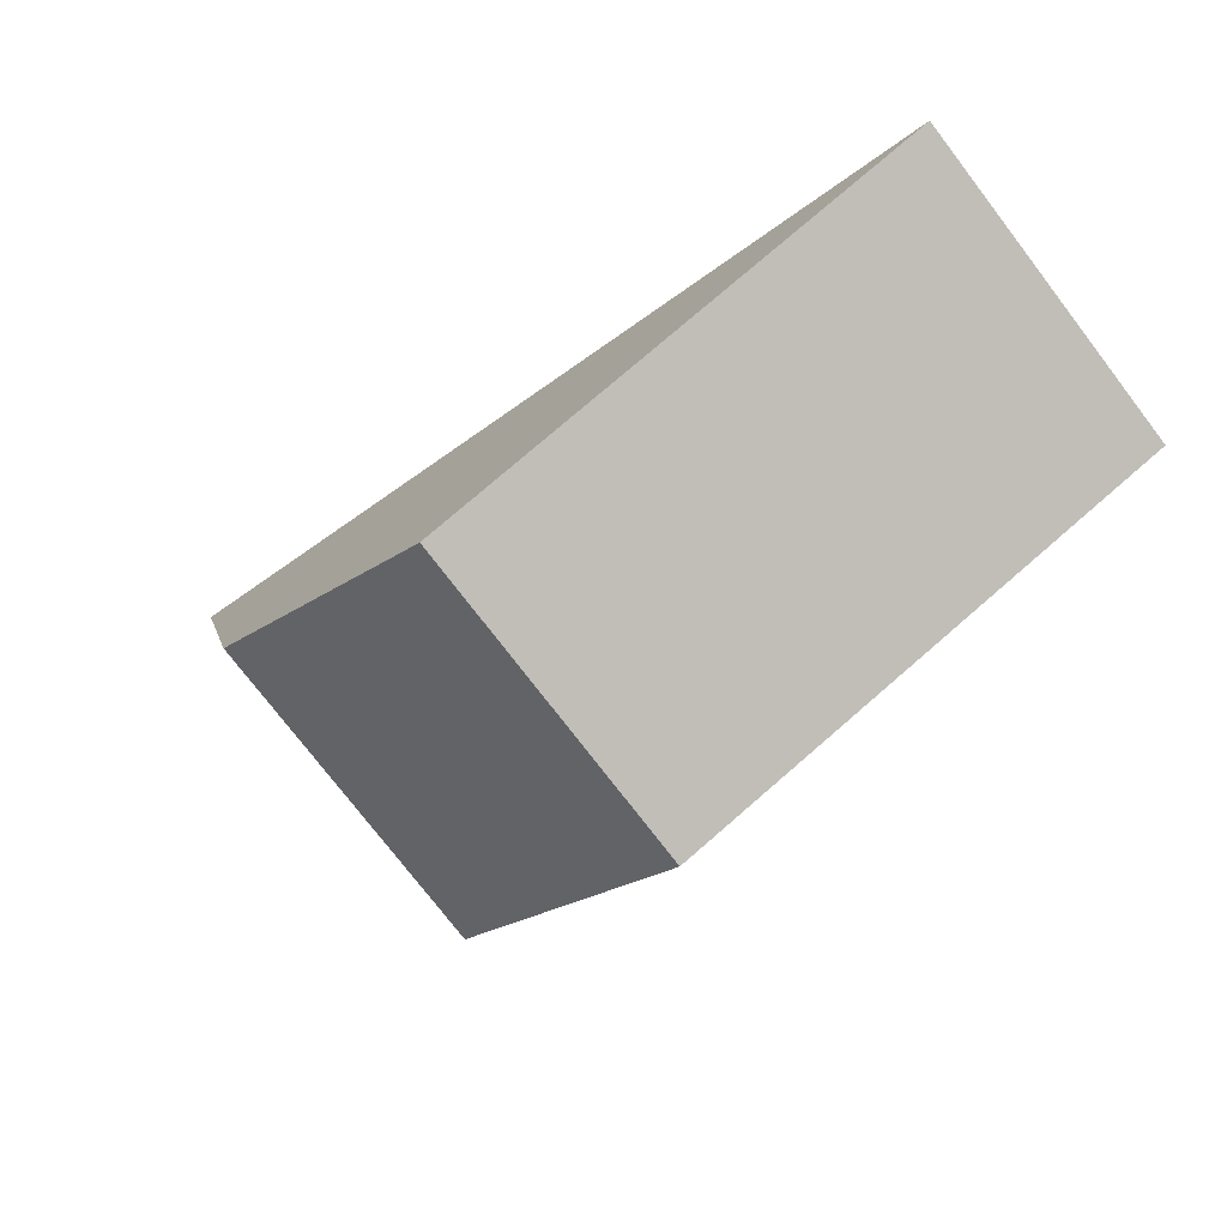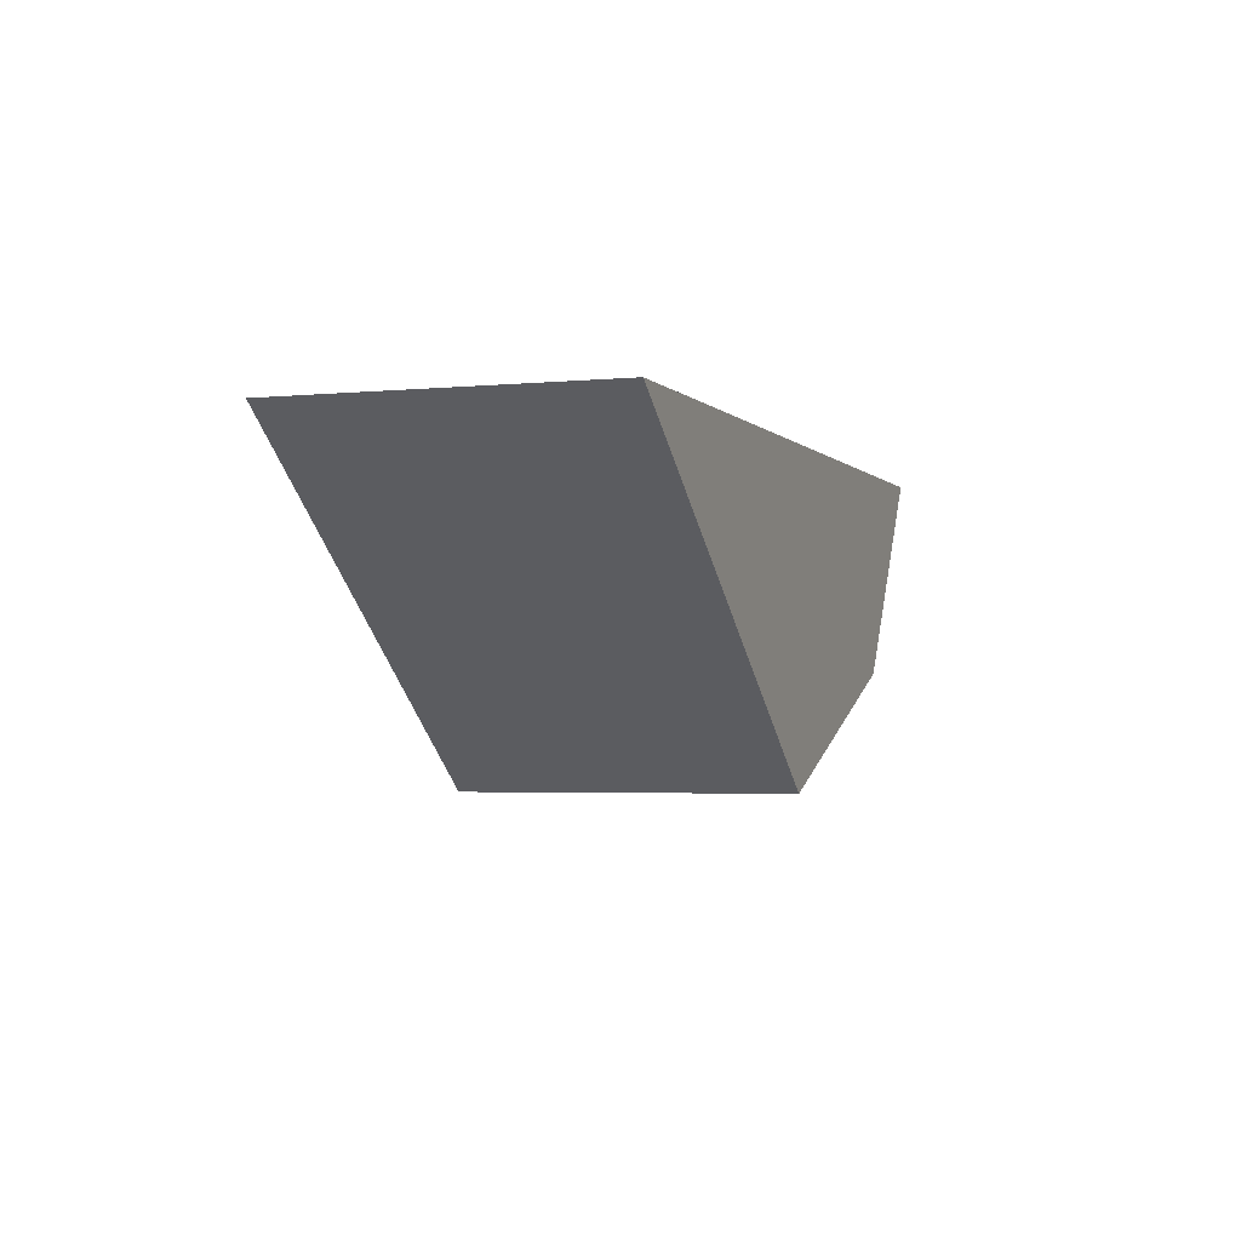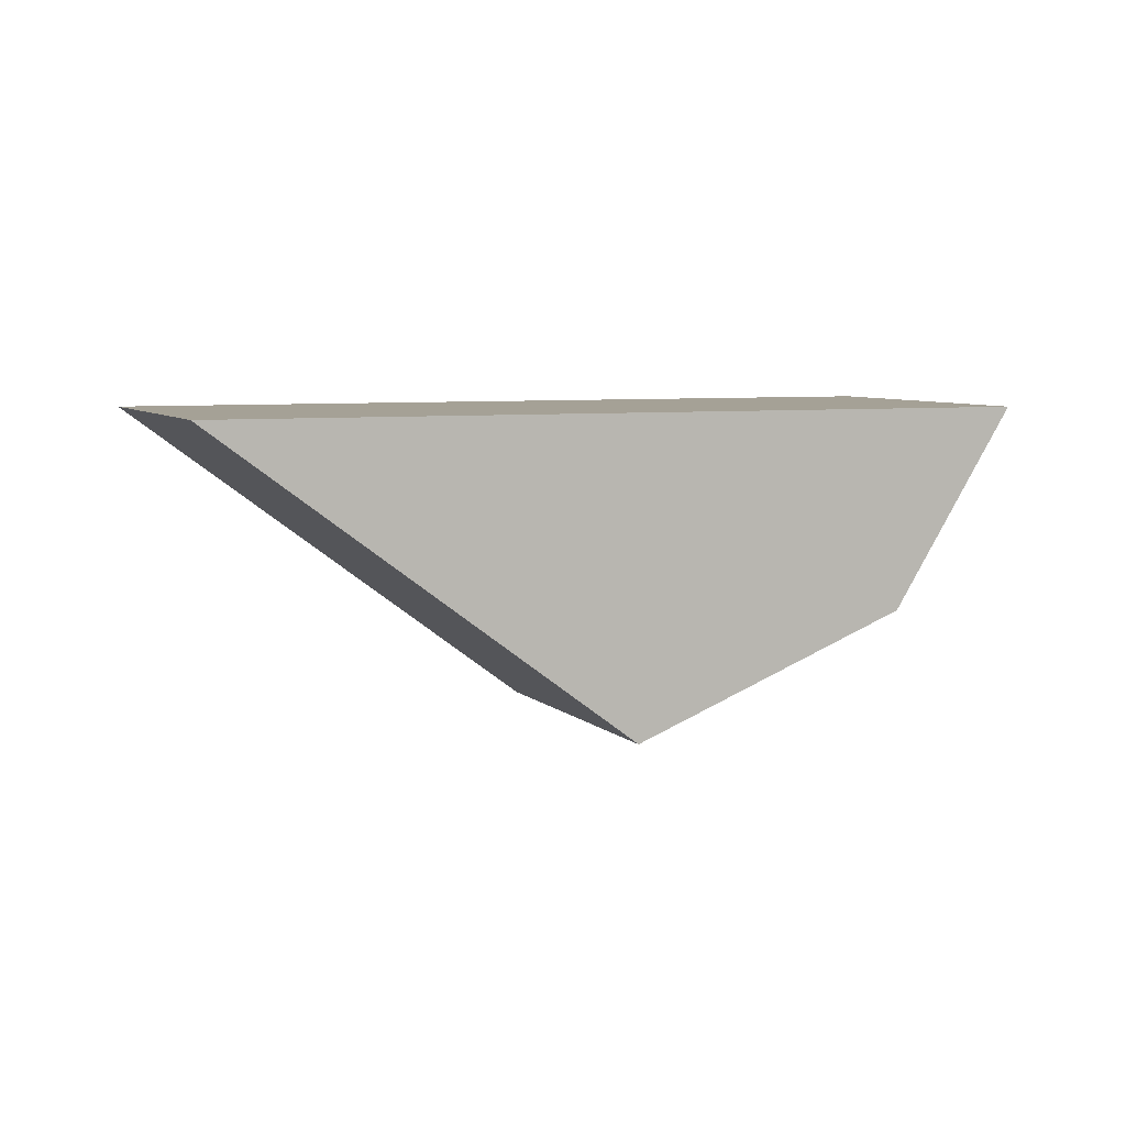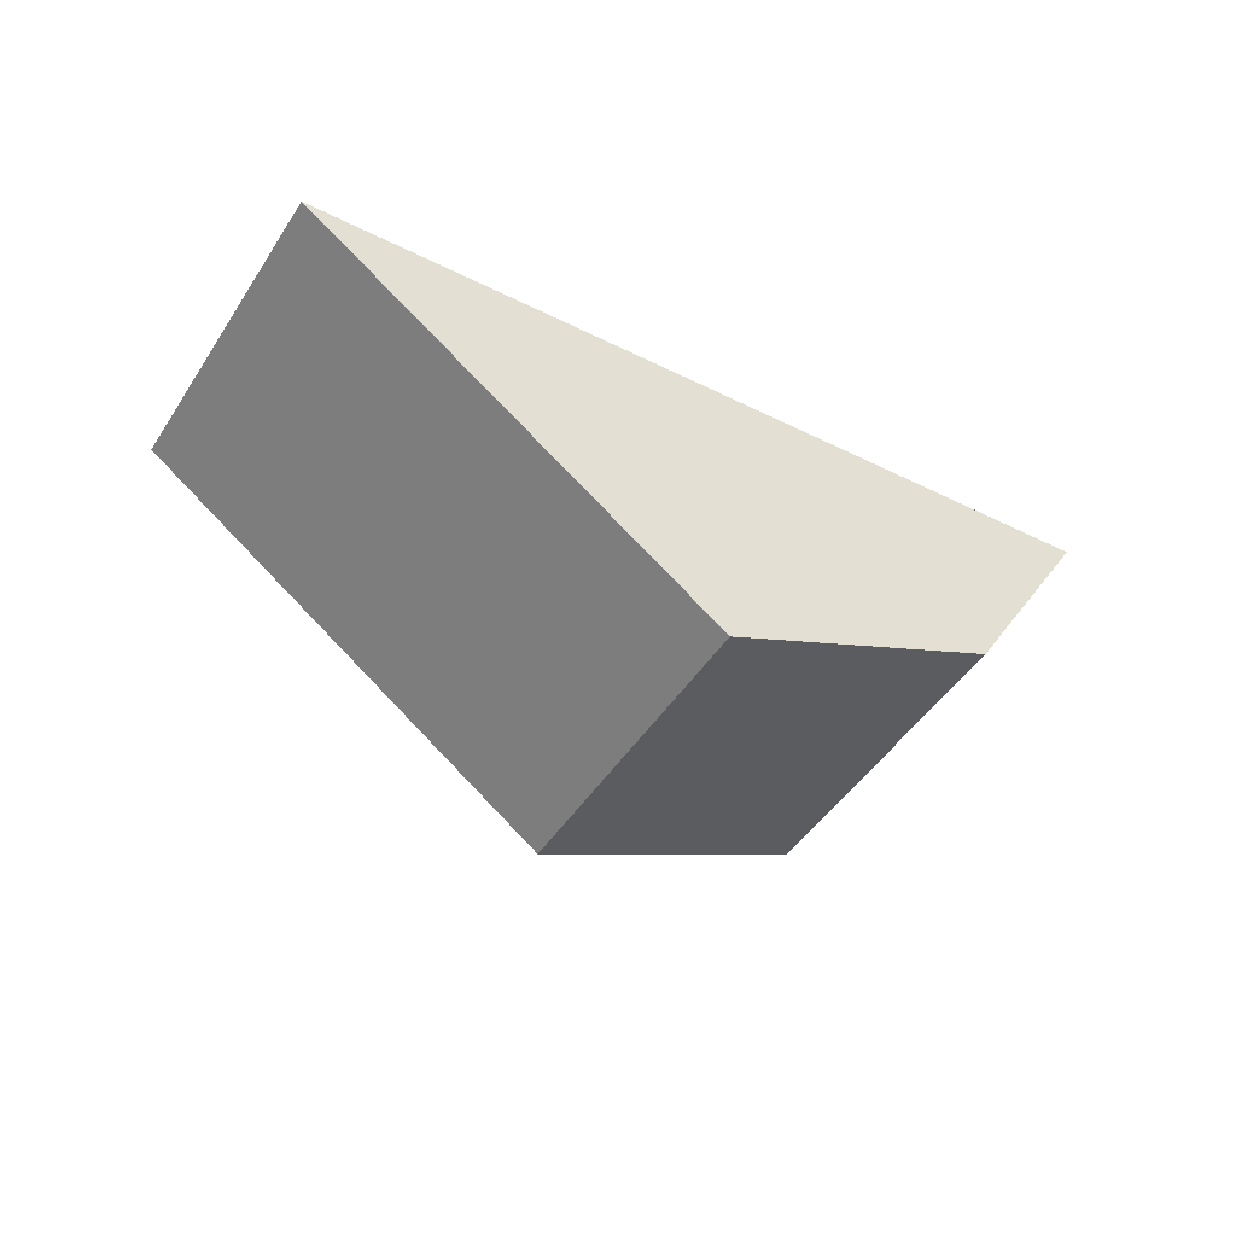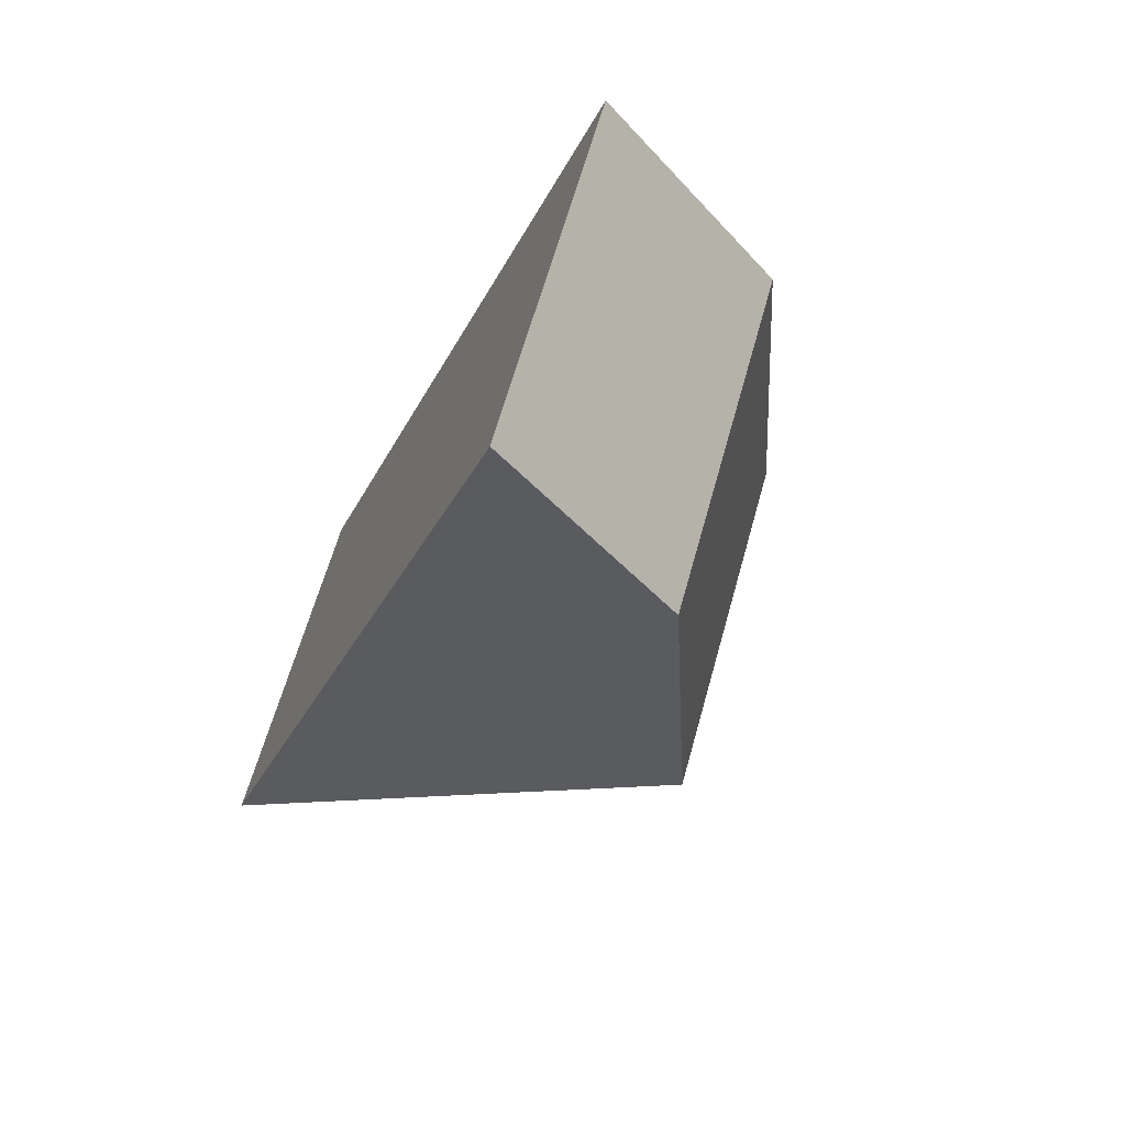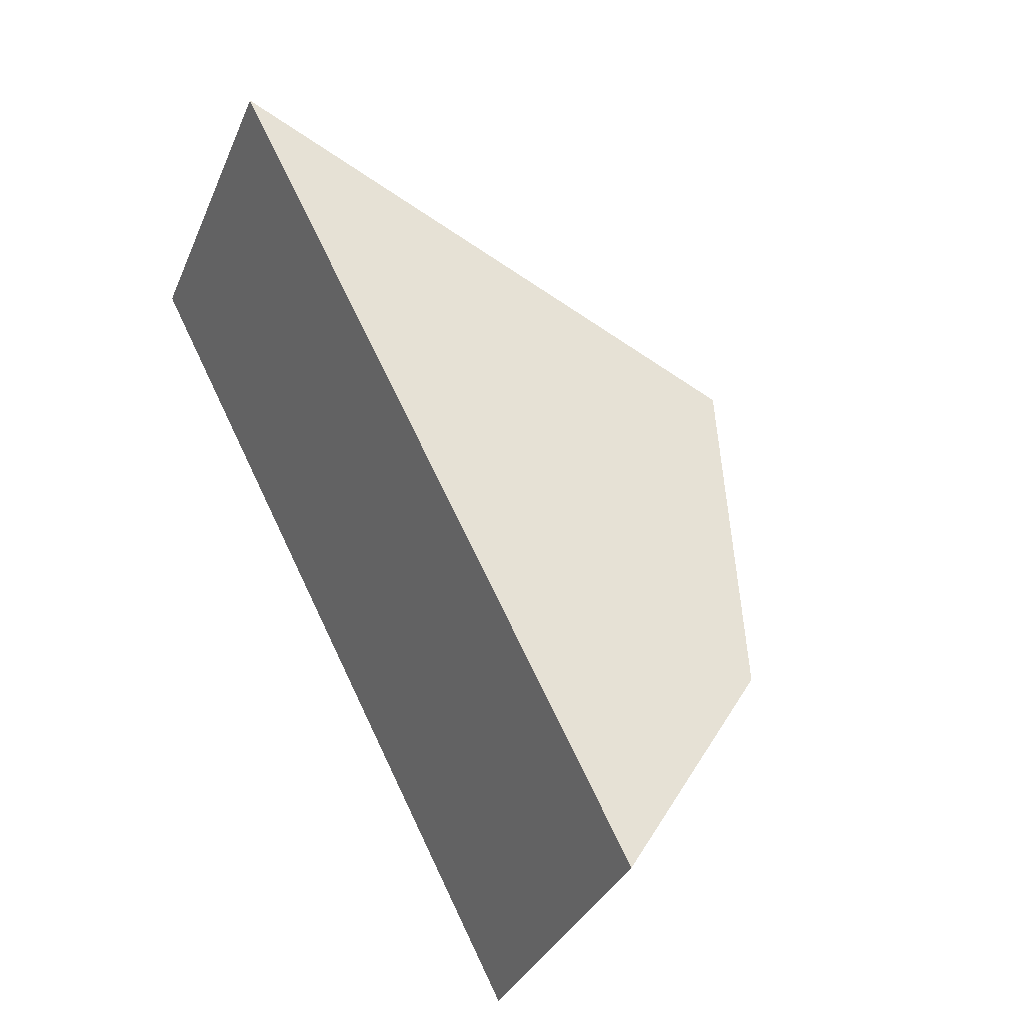
<metadata>
{"format":"obj","ext":"obj","renderer":"f3d","projection":"perspective","resolution":1024,"background":"white","views":[{"elev":26.1,"azim":-165.6,"up":"+Y"},{"elev":-3.0,"azim":-109.2,"up":"+Z"},{"elev":6.1,"azim":-60.5,"up":"+Z"},{"elev":-44.8,"azim":-69.2,"up":"+Z"},{"elev":-66.0,"azim":65.5,"up":"+Y"},{"elev":23.7,"azim":57.0,"up":"+Y"}]}
</metadata>
<code>
o board-09a_lowPoly.001_Cube.045
v -3.151 1.656 1.795
v -1.199 0.0868 1.795
v -1.491 0.3214 1.191
v -2.148 0.8494 0.8422
v -2.118 -0.458 1.191
v -2.774 0.07002 0.8422
v -3.778 0.8766 1.795
v -1.826 -0.6925 1.795
f 3 4 1
f 3 1 2
f 5 7 6
f 5 8 7
f 5 3 2
f 8 2 1
f 1 4 6
f 6 4 3
f 5 2 8
f 8 1 7
f 1 6 7
f 6 3 5

</code>
